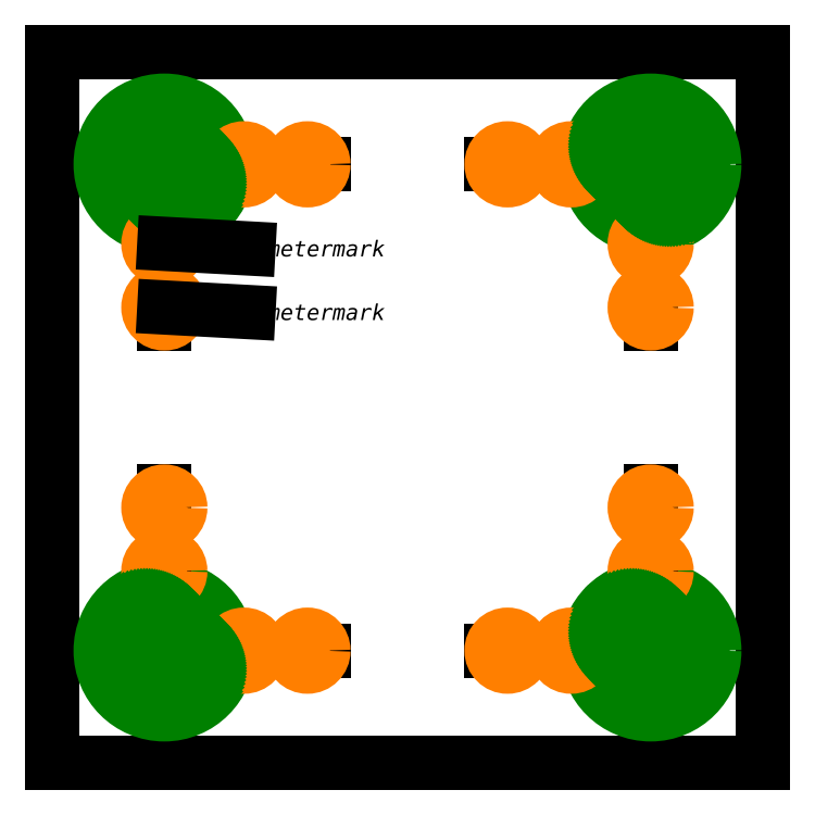
<metadata>
{"format":"dxf","ext":"dxf","renderer":"ezdxf+matplotlib","layout":"modelspace","background":"white","min_lineweight":24,"dpi":150}
</metadata>
<code>
0
SECTION
2
ENTITIES
0
LINE
8
Macro plot
10
-22.36
20
-22.36
30
0
11
22.36
21
-22.36
31
0
0
LINE
8
Macro plot
10
22.36
20
-22.36
30
0
11
22.36
21
22.36
31
0
0
LINE
8
Macro plot
10
22.36
20
22.36
30
0
11
-22.36
21
22.36
31
0
0
LINE
8
Macro plot
10
-22.36
20
22.36
30
0
11
-22.36
21
-22.36
31
0
0
CIRCLE
8
Veg plot
10
-15.29
20
15.29
30
0
40
4
0
CIRCLE
8
Veg plot
10
15.29
20
15.29
30
0
40
4
0
CIRCLE
8
Veg plot
10
15.29
20
-15.29
30
0
40
4
0
CIRCLE
8
Veg plot
10
-15.29
20
-15.29
30
0
40
4
0
LINE
8
transects
10
-15.29
20
15.29
30
0
11
-15.29
21
5.289
31
0
0
LINE
8
transects
10
-15.29
20
15.29
30
0
11
-5.289
21
15.29
31
0
0
LINE
8
transects
10
-15.29
20
-15.29
30
0
11
-5.289
21
-15.29
31
0
0
LINE
8
transects
10
-15.29
20
-15.29
30
0
11
-15.29
21
-5.289
31
0
0
LINE
8
transects
10
15.29
20
-15.29
30
0
11
15.29
21
-5.289
31
0
0
LINE
8
transects
10
15.29
20
-15.29
30
0
11
5.289
21
-15.29
31
0
0
LINE
8
transects
10
15.29
20
15.29
30
0
11
5.289
21
15.29
31
0
0
LINE
8
transects
10
15.29
20
15.29
30
0
11
15.29
21
5.289
31
0
0
POINT
8
0
10
-5.289
20
15.29
30
0
0
CIRCLE
8
Station
10
-6.289
20
15.29
30
0
40
1
0
CIRCLE
8
Station
10
-10.29
20
15.29
30
0
40
1
0
CIRCLE
8
Station
10
-15.29
20
10.29
30
0
40
1
0
CIRCLE
8
Station
10
-15.29
20
-10.29
30
0
40
1
0
CIRCLE
8
Station
10
-10.29
20
-15.29
30
0
40
1
0
CIRCLE
8
Station
10
10.29
20
-15.29
30
0
40
1
0
CIRCLE
8
Station
10
15.29
20
-10.29
30
0
40
1
0
CIRCLE
8
Station
10
15.29
20
10.29
30
0
40
1
0
CIRCLE
8
Station
10
10.29
20
15.29
30
0
40
1
0
CIRCLE
8
Station
10
-15.29
20
6.289
30
0
40
1
0
CIRCLE
8
Station
10
-15.29
20
-6.289
30
0
40
1
0
CIRCLE
8
Station
10
-6.289
20
-15.29
30
0
40
1
0
CIRCLE
8
Station
10
6.289
20
-15.29
30
0
40
1
0
CIRCLE
8
Station
10
15.29
20
-6.289
30
0
40
1
0
CIRCLE
8
Station
10
15.29
20
6.289
30
0
40
1
0
CIRCLE
8
Station
10
6.289
20
15.29
30
0
40
1
0
HATCH
8
Station
10
0
20
0
30
0
210
0
220
0
230
1
2
ANSI31
70
0
71
0
91
16
92
1
93
1
72
2
10
-15.29
20
-10.29
40
1
50
0
51
360
73
1
97
0
92
1
93
1
72
2
10
-10.29
20
-15.29
40
1
50
0
51
360
73
1
97
0
92
1
93
1
72
2
10
-10.29
20
15.29
40
1
50
0
51
360
73
1
97
0
92
1
93
1
72
2
10
-15.29
20
10.29
40
1
50
0
51
360
73
1
97
0
92
1
93
1
72
2
10
6.289
20
15.29
40
1
50
0
51
360
73
1
97
0
92
1
93
1
72
2
10
-6.289
20
15.29
40
1
50
0
51
360
73
1
97
0
92
1
93
1
72
2
10
15.29
20
-6.289
40
1
50
0
51
360
73
1
97
0
92
1
93
1
72
2
10
15.29
20
6.289
40
1
50
0
51
360
73
1
97
0
92
1
93
1
72
2
10
-6.289
20
-15.29
40
1
50
0
51
360
73
1
97
0
92
1
93
1
72
2
10
6.289
20
-15.29
40
1
50
0
51
360
73
1
97
0
92
1
93
1
72
2
10
-15.29
20
6.289
40
1
50
0
51
360
73
1
97
0
92
1
93
1
72
2
10
-15.29
20
-6.289
40
1
50
0
51
360
73
1
97
0
92
1
93
1
72
2
10
15.29
20
10.29
40
1
50
0
51
360
73
1
97
0
92
1
93
1
72
2
10
10.29
20
15.29
40
1
50
0
51
360
73
1
97
0
92
1
93
1
72
2
10
10.29
20
-15.29
40
1
50
0
51
360
73
1
97
0
92
1
93
1
72
2
10
15.29
20
-10.29
40
1
50
0
51
360
73
1
97
0
75
0
76
1
52
0
41
0.1
77
0
78
1
53
45
43
0
44
0
45
-0.08839
46
0.08839
79
0
98
0
0
HATCH
8
Veg plot
10
0
20
0
30
0
210
0
220
0
230
1
2
ANSI31
70
0
71
0
91
4
92
1
93
1
72
2
10
-15.29
20
-15.29
40
4
50
0
51
360
73
1
97
0
92
1
93
1
72
2
10
15.29
20
15.29
40
4
50
0
51
360
73
1
97
0
92
1
93
1
72
2
10
15.29
20
-15.29
40
4
50
0
51
360
73
1
97
0
92
1
93
1
72
2
10
-15.29
20
15.29
40
4
50
0
51
360
73
1
97
0
75
0
76
1
52
0
41
0.1
77
0
78
1
53
45
43
0
44
0
45
-0.08839
46
0.08839
79
0
98
0
0
MTEXT
8
annotation
10
-10
20
10
30
0
40
1
41
0
71
4
72
1
1
\fCalibri|b0|i0|c0|p0;5 meter mark
7
textstyle0
50
0
73
2
44
1
0
MTEXT
8
annotation
10
-10
20
6
30
0
40
1
41
0
71
4
72
1
1
\fCalibri|b0|i0|c0|p0;9 meter mark
7
textstyle1
50
0
73
2
44
1
0
LEADER
8
annotation
3
Standard
71
1
72
0
73
3
74
0
75
0
40
1
41
10
76
2
10
-15.29
20
10.29
10
-10
20
10
0
LEADER
8
annotation
3
Standard
71
1
72
0
73
3
74
0
75
0
40
1
41
10
76
2
10
-15.29
20
6.289
10
-10
20
6
0
DIMENSION
8
annotation
10
-25
20
-22.36
30
0
11
-25.75
21
1e-16
31
0
70
1
71
8
72
2
74
0
75
0
41
1
42
0
1
\fcalibri;<> m
3
Standard
13
-22.36
23
-22.36
33
0
14
-22.36
24
22.36
34
0
0
DIMENSION
8
annotation
10
-15.29
20
20
30
0
11
-10.29
21
20.75
31
0
70
1
71
8
72
2
74
0
75
0
41
1
42
0
1
\fcalibri;<> m
3
Standard
13
-15.29
23
15.29
33
0
14
-5.289
24
15.29
34
0
0
DIMENSION
8
annotation
10
21
20
-11.29
30
0
11
20.25
21
-15.29
31
0
70
1
71
8
72
2
74
0
75
0
41
1
42
0
1
\fcalibri;<> m
3
Standard
13
15.29
23
-11.29
33
0
14
15.29
24
-19.29
34
0
0
DIMENSION
8
annotation
10
-13
20
-5.289
30
0
11
-13.75
21
-8.68
31
0
70
1
71
8
72
2
74
0
75
0
41
1
42
0
1
\fcalibri;<> m
3
Standard
13
-15.29
23
-5.289
33
0
14
-15.29
24
-7.289
34
0
0
DIMENSION
8
annotation
10
25.86
20
18.86
30
0
11
24
21
16
31
0
70
129
71
8
72
2
74
0
75
0
41
1
42
0
1
\fcalibri;<> m
3
Standard
13
22.36
23
22.36
33
0
14
15.29
24
15.29
34
0
0
ENDSEC
0
EOF

</code>
